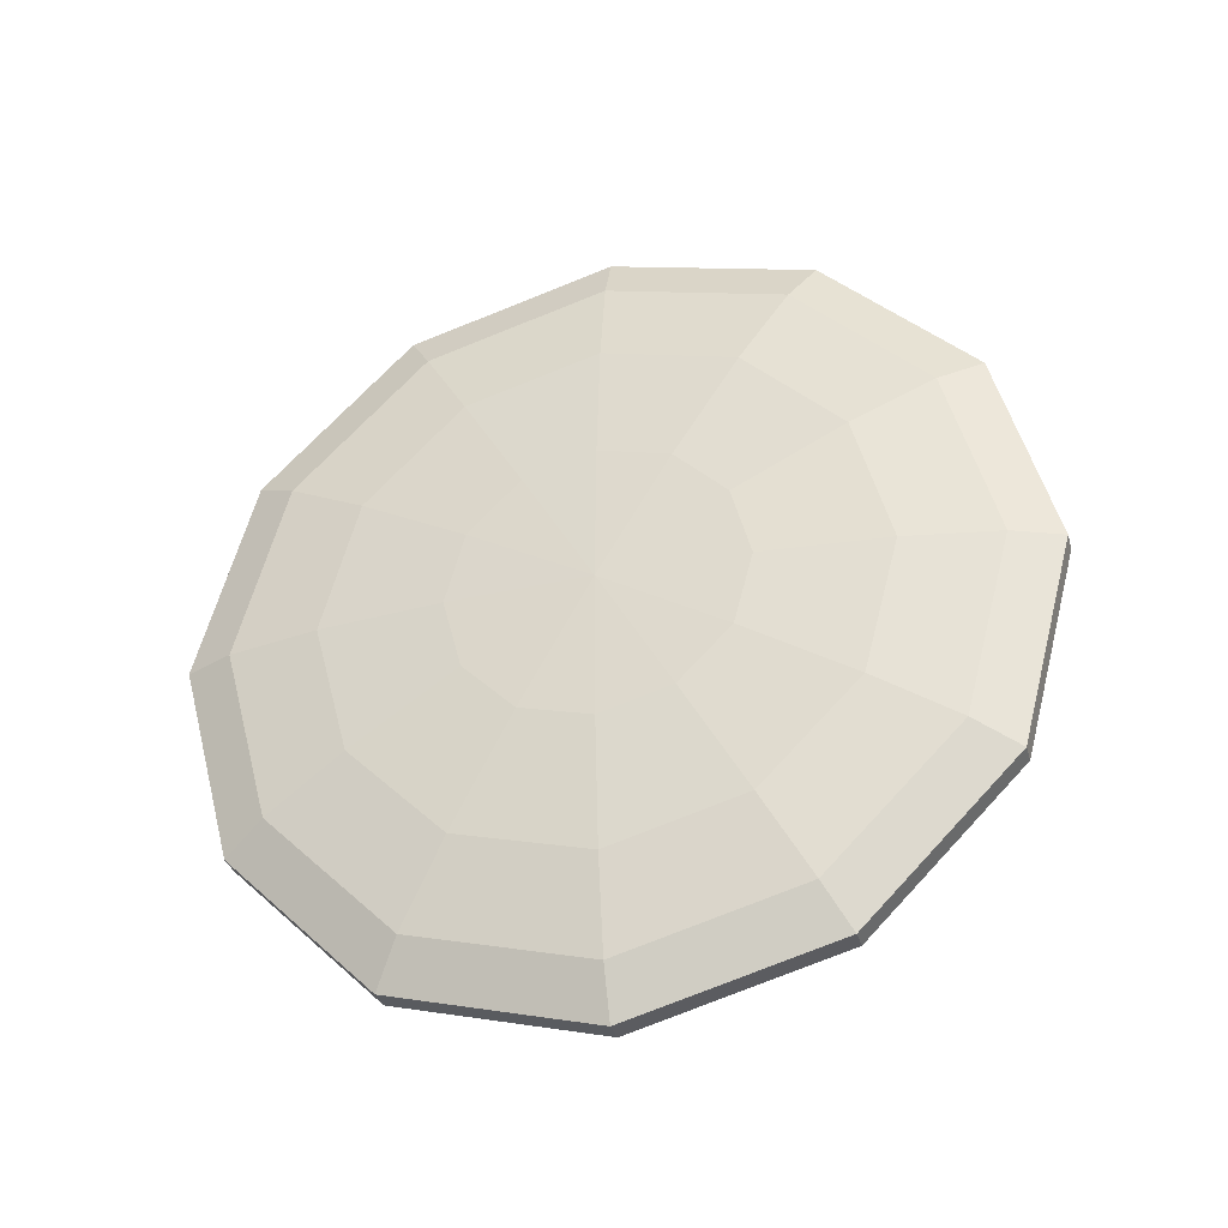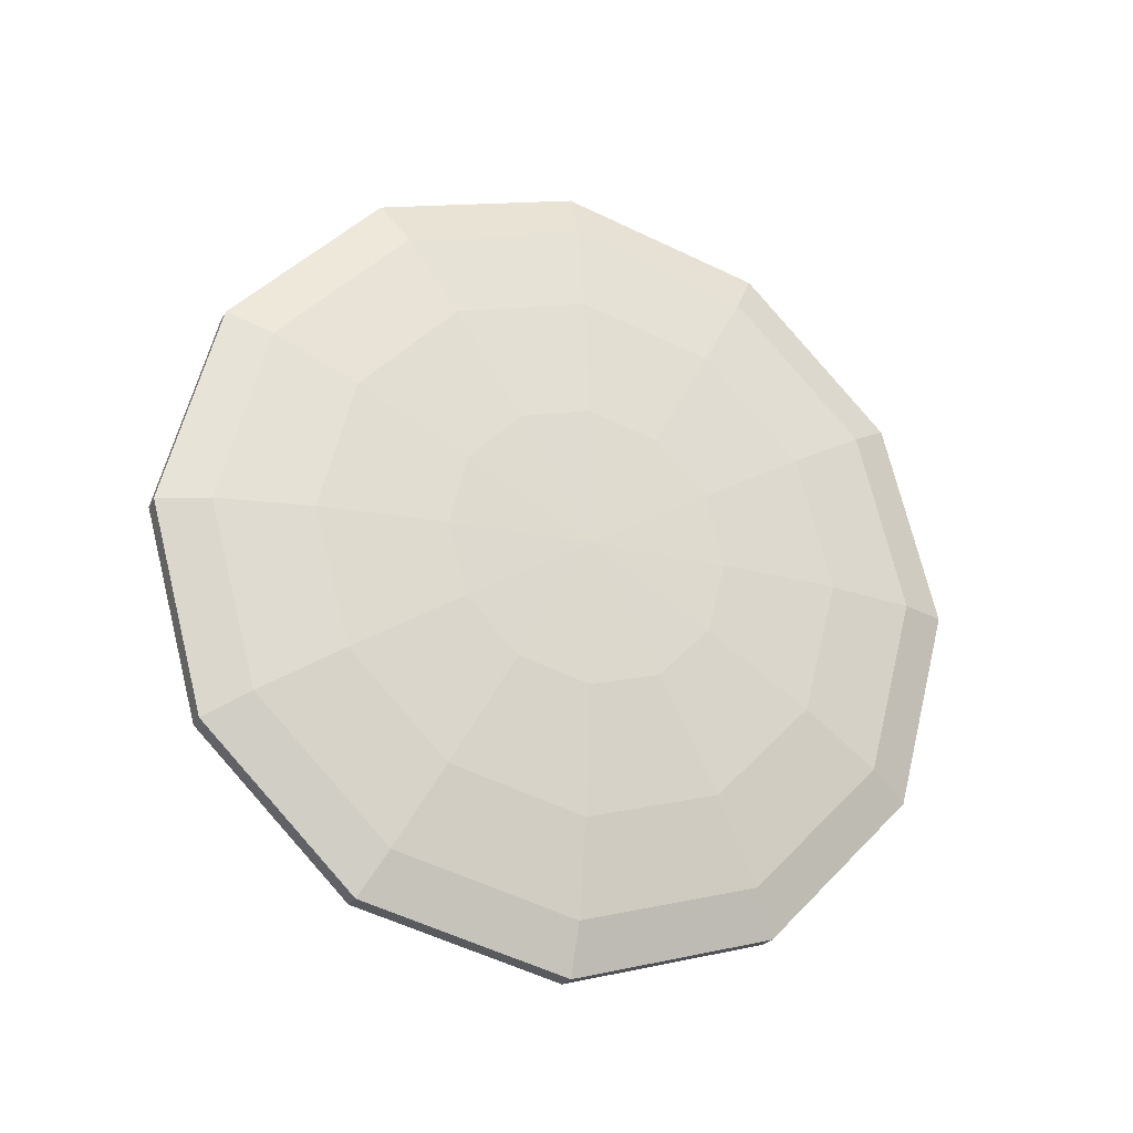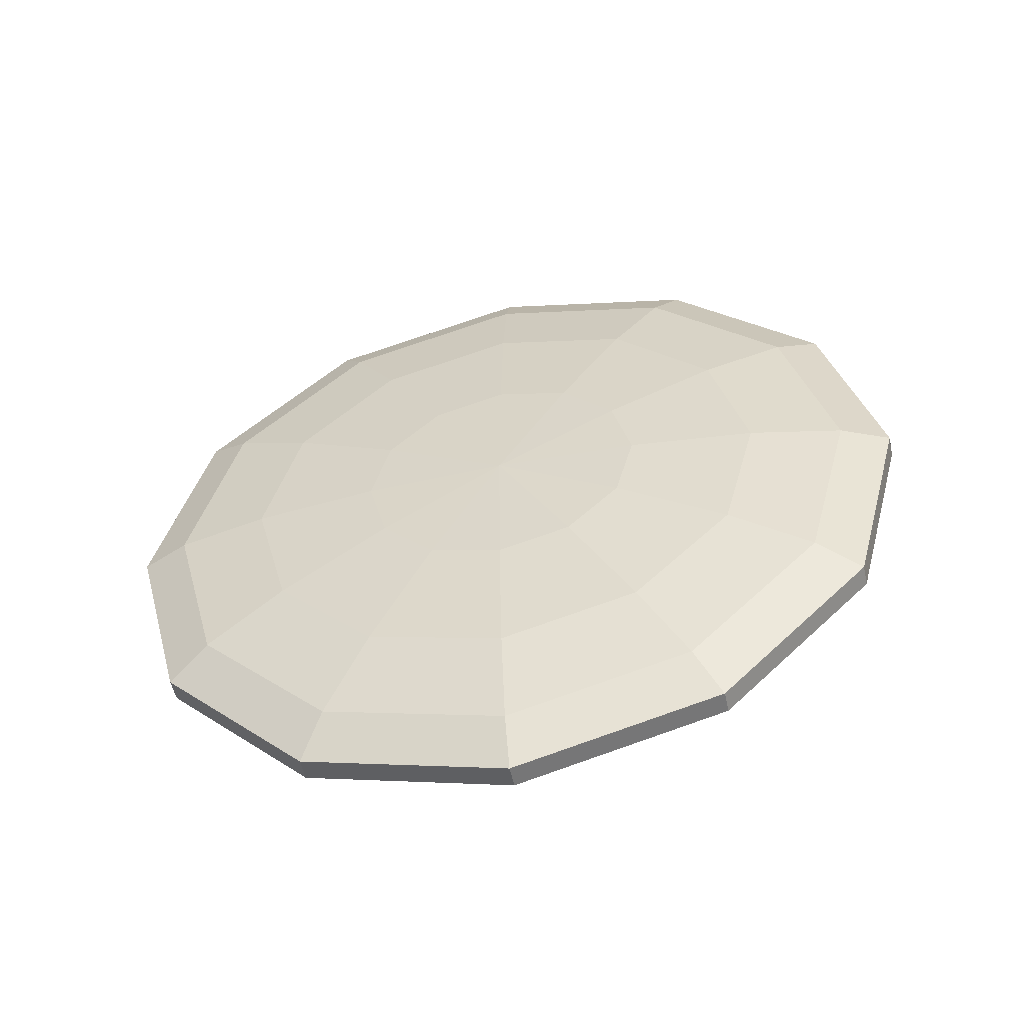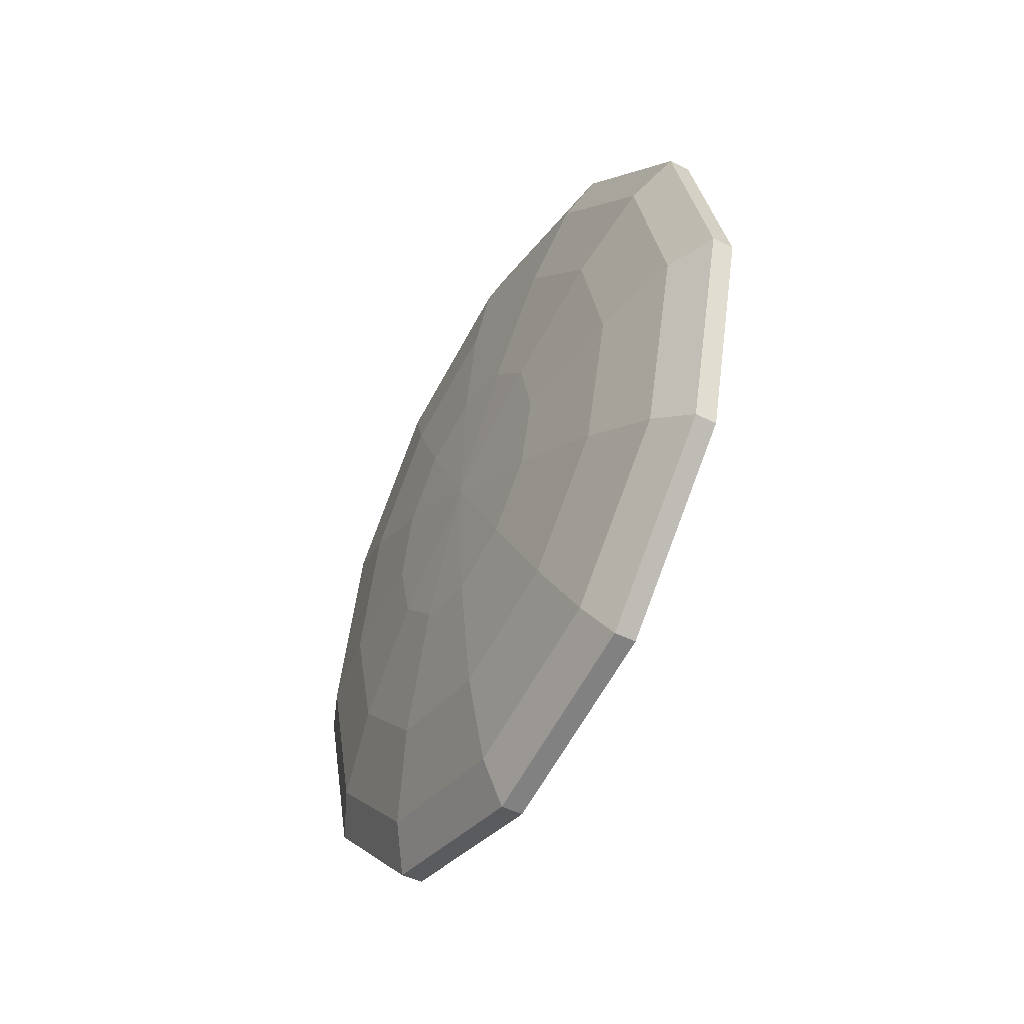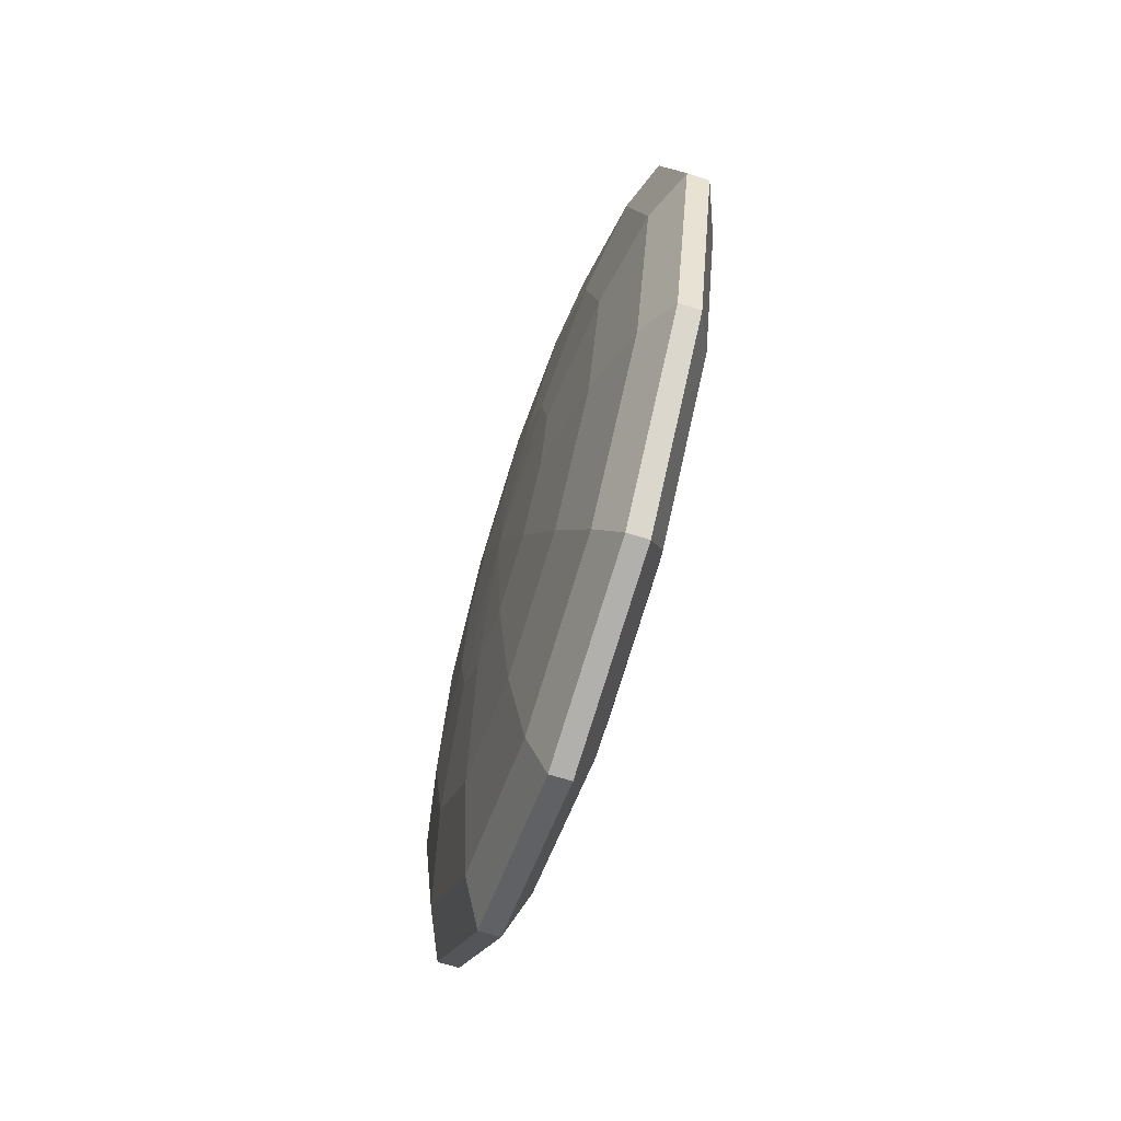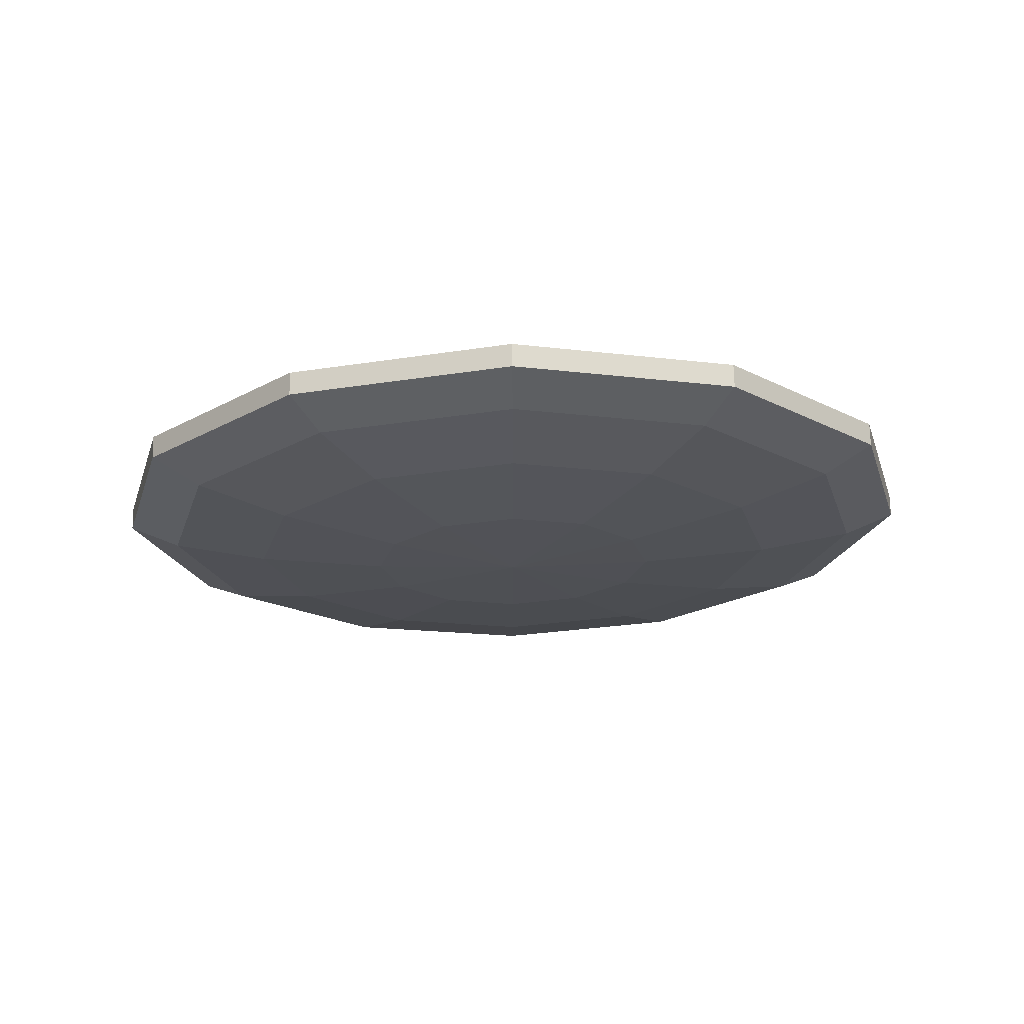
<metadata>
{"format":"obj","ext":"obj","renderer":"f3d","projection":"perspective","resolution":1024,"background":"white","views":[{"elev":-34.3,"azim":-74.3,"up":"+Y"},{"elev":-22.9,"azim":-111.6,"up":"+Y"},{"elev":-53.3,"azim":-77.8,"up":"+Y"},{"elev":-46.9,"azim":150.2,"up":"+Z"},{"elev":-64.0,"azim":-17.9,"up":"+Z"},{"elev":69.9,"azim":88.9,"up":"+Y"}]}
</metadata>
<code>
v 0.01 0 0
v 0.009397 0.01126 -0.0195
v 0.009397 0 -0.02252
v 0.009397 0.0195 -0.01126
v 0.009397 0.02252 0
v 0.009397 0.0195 0.01126
v 0.009397 0.01126 0.0195
v 0.009397 0 0.02252
v 0.009397 -0.01126 0.0195
v 0.009397 -0.0195 0.01126
v 0.009397 -0.02252 0
v 0.009397 -0.0195 -0.01126
v 0.009397 -0.01126 -0.0195
v 0.00766 0.02116 -0.03666
v 0.00766 0 -0.04233
v 0.00766 0.03666 -0.02116
v 0.00766 0.04233 0
v 0.00766 0.03666 0.02116
v 0.00766 0.02116 0.03666
v 0.00766 0 0.04233
v 0.00766 -0.02116 0.03666
v 0.00766 -0.03666 0.02116
v 0.00766 -0.04233 0
v 0.00766 -0.03666 -0.02116
v 0.00766 -0.02116 -0.03666
v 0.005 0.02851 -0.04939
v 0.005 0 -0.05703
v 0.005 0.04939 -0.02851
v 0.005 0.05703 0
v 0.005 0.04939 0.02851
v 0.005 0.02851 0.04939
v 0.005 0 0.05703
v 0.005 -0.02851 0.04939
v 0.005 -0.04939 0.02851
v 0.005 -0.05703 0
v 0.005 -0.04939 -0.02851
v 0.005 -0.02851 -0.04939
v 0.001737 0.03242 -0.05616
v 0.001737 0 -0.06485
v 0.001737 0.05616 -0.03242
v 0.001737 0.06485 0
v 0.001737 0.05616 0.03242
v 0.001737 0.03242 0.05616
v 0.001737 0 0.06485
v 0.001737 -0.03242 0.05616
v 0.001737 -0.05616 0.03242
v 0.001737 -0.06485 0
v 0.001737 -0.05616 -0.03242
v 0.001737 -0.03242 -0.05616
v -0.001737 0.03242 -0.05616
v -0.001737 0 -0.06485
v -0.001737 0.05616 -0.03242
v -0.001737 0.06485 0
v -0.001737 0.05616 0.03242
v -0.001737 0.03242 0.05616
v -0.001737 0 0.06485
v -0.001737 -0.03242 0.05616
v -0.001737 -0.05616 0.03242
v -0.001737 -0.06485 0
v -0.001737 -0.05616 -0.03242
v -0.001737 -0.03242 -0.05616
v -0.005 0.02851 -0.04939
v -0.005 0 -0.05703
v -0.005 0.04939 -0.02851
v -0.005 0.05703 0
v -0.005 0.04939 0.02851
v -0.005 0.02851 0.04939
v -0.005 0 0.05703
v -0.005 -0.02851 0.04939
v -0.005 -0.04939 0.02851
v -0.005 -0.05703 0
v -0.005 -0.04939 -0.02851
v -0.005 -0.02851 -0.04939
v -0.00766 0.02116 -0.03666
v -0.00766 0 -0.04233
v -0.00766 0.03666 -0.02116
v -0.00766 0.04233 0
v -0.00766 0.03666 0.02116
v -0.00766 0.02116 0.03666
v -0.00766 0 0.04233
v -0.00766 -0.02116 0.03666
v -0.00766 -0.03666 0.02116
v -0.00766 -0.04233 0
v -0.00766 -0.03666 -0.02116
v -0.00766 -0.02116 -0.03666
v -0.009397 0.01126 -0.0195
v -0.009397 0 -0.02252
v -0.009397 0.0195 -0.01126
v -0.009397 0.02252 0
v -0.009397 0.0195 0.01126
v -0.009397 0.01126 0.0195
v -0.009397 0 0.02252
v -0.009397 -0.01126 0.0195
v -0.009397 -0.0195 0.01126
v -0.009397 -0.02252 0
v -0.009397 -0.0195 -0.01126
v -0.009397 -0.01126 -0.0195
v -0.01 0 0
o group1391795015
g mesh1391795015
f 3 2 1
f 2 4 1
f 4 5 1
f 5 6 1
f 6 7 1
f 7 8 1
f 8 9 1
f 9 10 1
f 10 11 1
f 11 12 1
f 12 13 1
f 13 3 1
f 27 26 14 15
f 26 28 16 14
f 28 29 17 16
f 29 30 18 17
f 30 31 19 18
f 31 32 20 19
f 32 33 21 20
f 33 34 22 21
f 34 35 23 22
f 35 36 24 23
f 36 37 25 24
f 37 27 15 25
f 75 74 62 63
f 74 76 64 62
f 76 77 65 64
f 77 78 66 65
f 78 79 67 66
f 79 80 68 67
f 80 81 69 68
f 81 82 70 69
f 82 83 71 70
f 83 84 72 71
f 84 85 73 72
f 85 75 63 73
f 98 86 87
f 98 88 86
f 98 89 88
f 98 90 89
f 98 91 90
f 98 92 91
f 98 93 92
f 98 94 93
f 98 95 94
f 98 96 95
f 98 97 96
f 98 87 97
f 15 14 2 3
f 14 16 4 2
f 16 17 5 4
f 17 18 6 5
f 18 19 7 6
f 19 20 8 7
f 20 21 9 8
f 21 22 10 9
f 22 23 11 10
f 23 24 12 11
f 24 25 13 12
f 25 15 3 13
f 39 38 26 27
f 38 40 28 26
f 40 41 29 28
f 41 42 30 29
f 42 43 31 30
f 43 44 32 31
f 44 45 33 32
f 45 46 34 33
f 46 47 35 34
f 47 48 36 35
f 48 49 37 36
f 49 39 27 37
f 63 62 50 51
f 62 64 52 50
f 64 65 53 52
f 65 66 54 53
f 66 67 55 54
f 67 68 56 55
f 68 69 57 56
f 69 70 58 57
f 70 71 59 58
f 71 72 60 59
f 72 73 61 60
f 73 63 51 61
f 87 86 74 75
f 86 88 76 74
f 88 89 77 76
f 89 90 78 77
f 90 91 79 78
f 91 92 80 79
f 92 93 81 80
f 93 94 82 81
f 94 95 83 82
f 95 96 84 83
f 96 97 85 84
f 97 87 75 85
f 51 50 38 39
f 50 52 40 38
f 52 53 41 40
f 53 54 42 41
f 54 55 43 42
f 55 56 44 43
f 56 57 45 44
f 57 58 46 45
f 58 59 47 46
f 59 60 48 47
f 60 61 49 48
f 61 51 39 49

</code>
